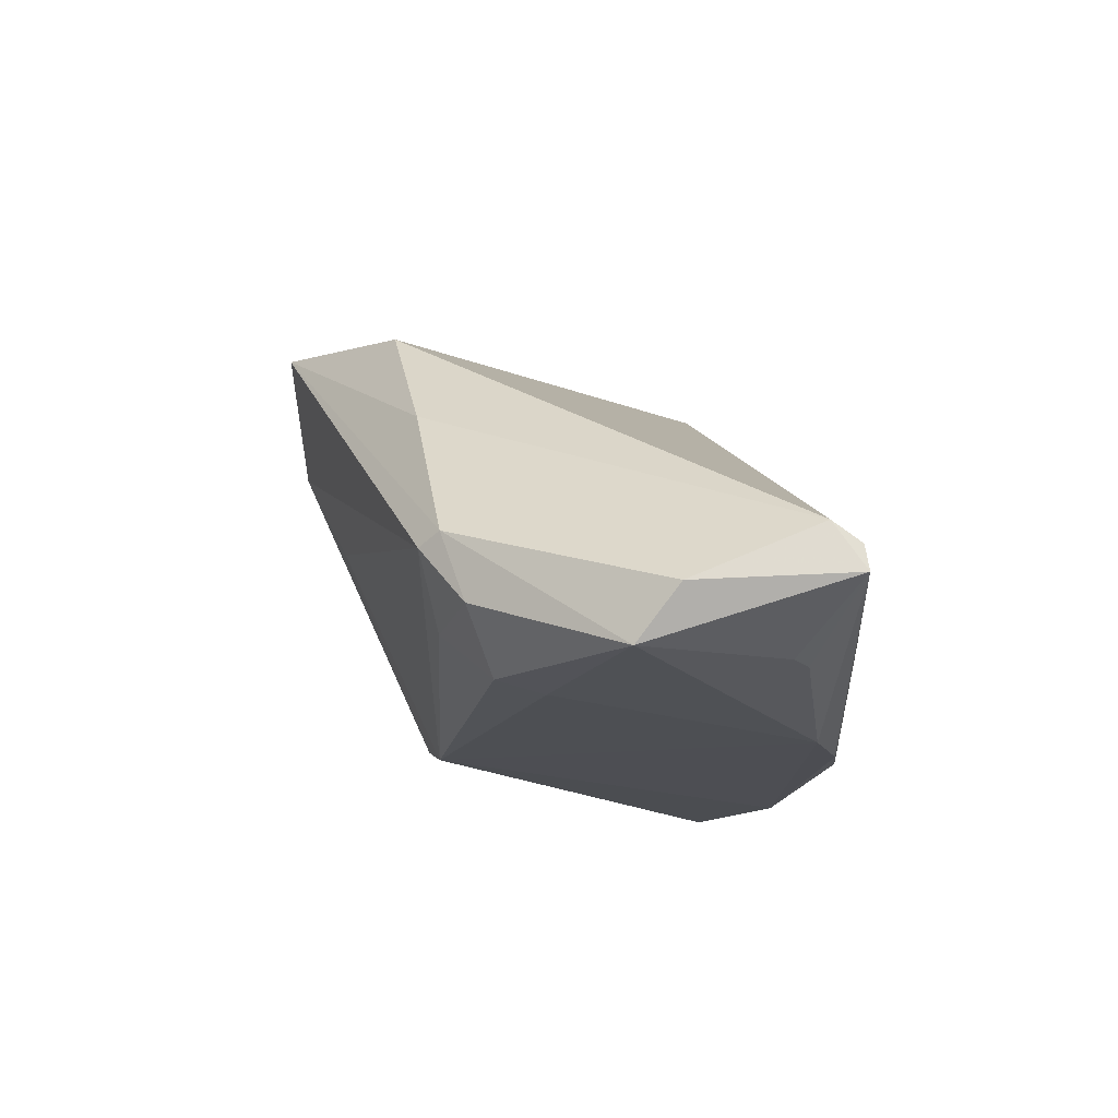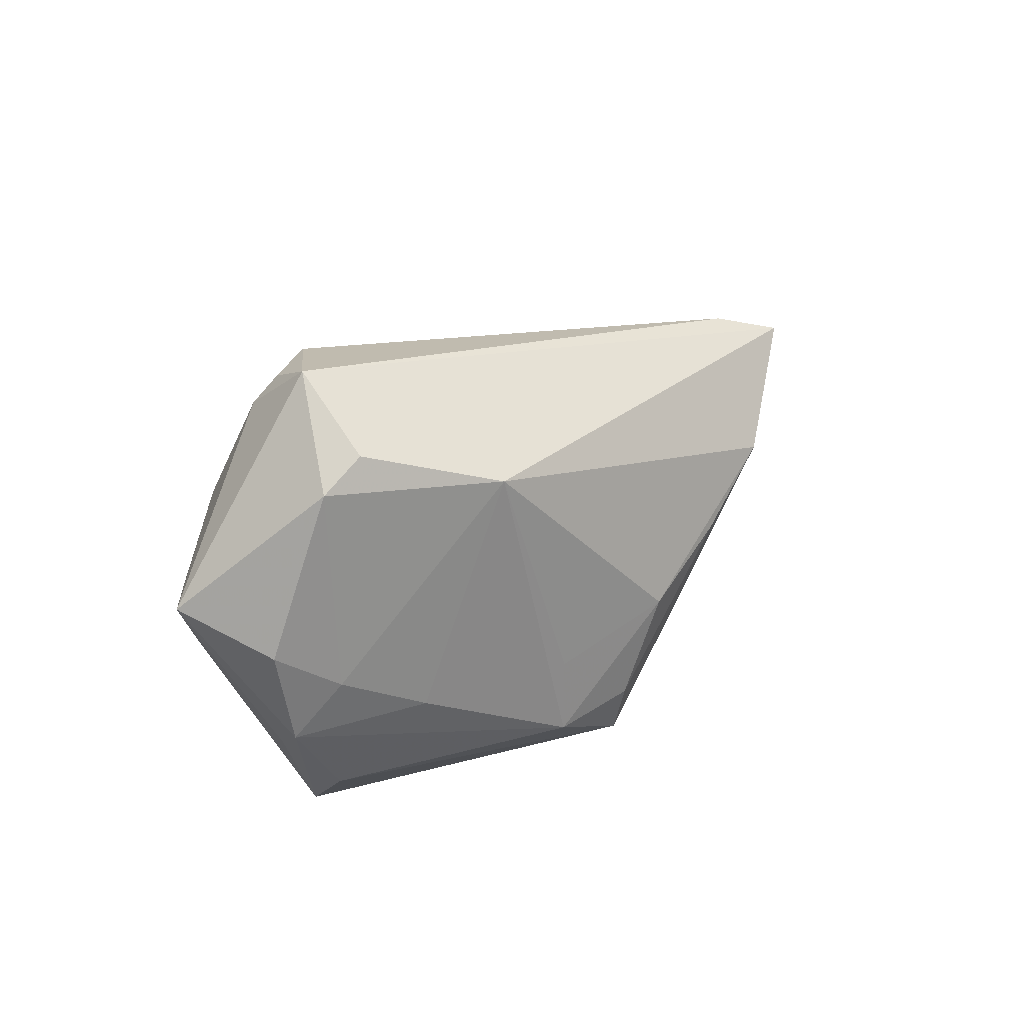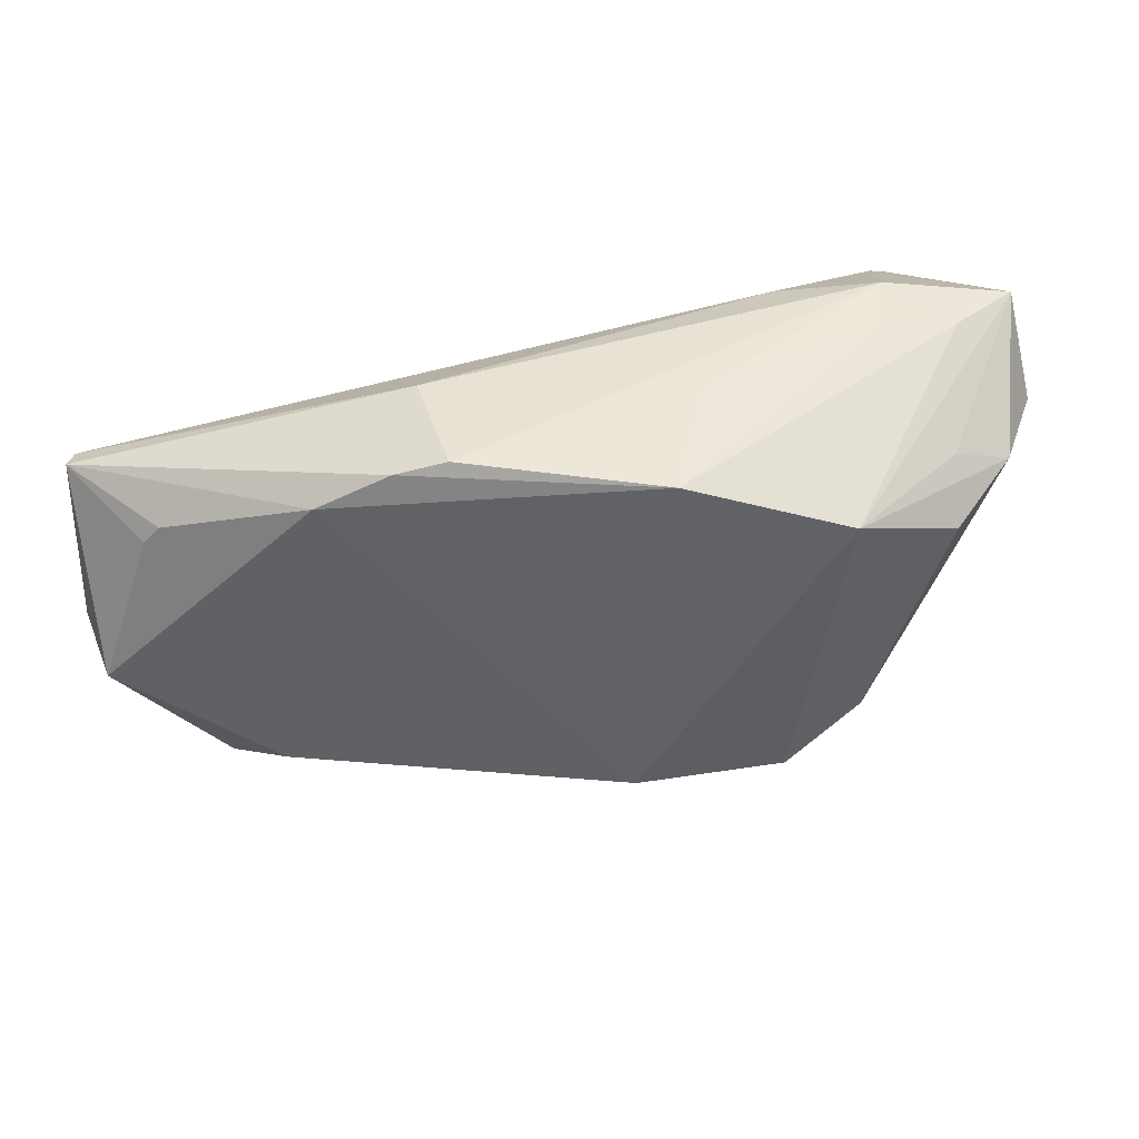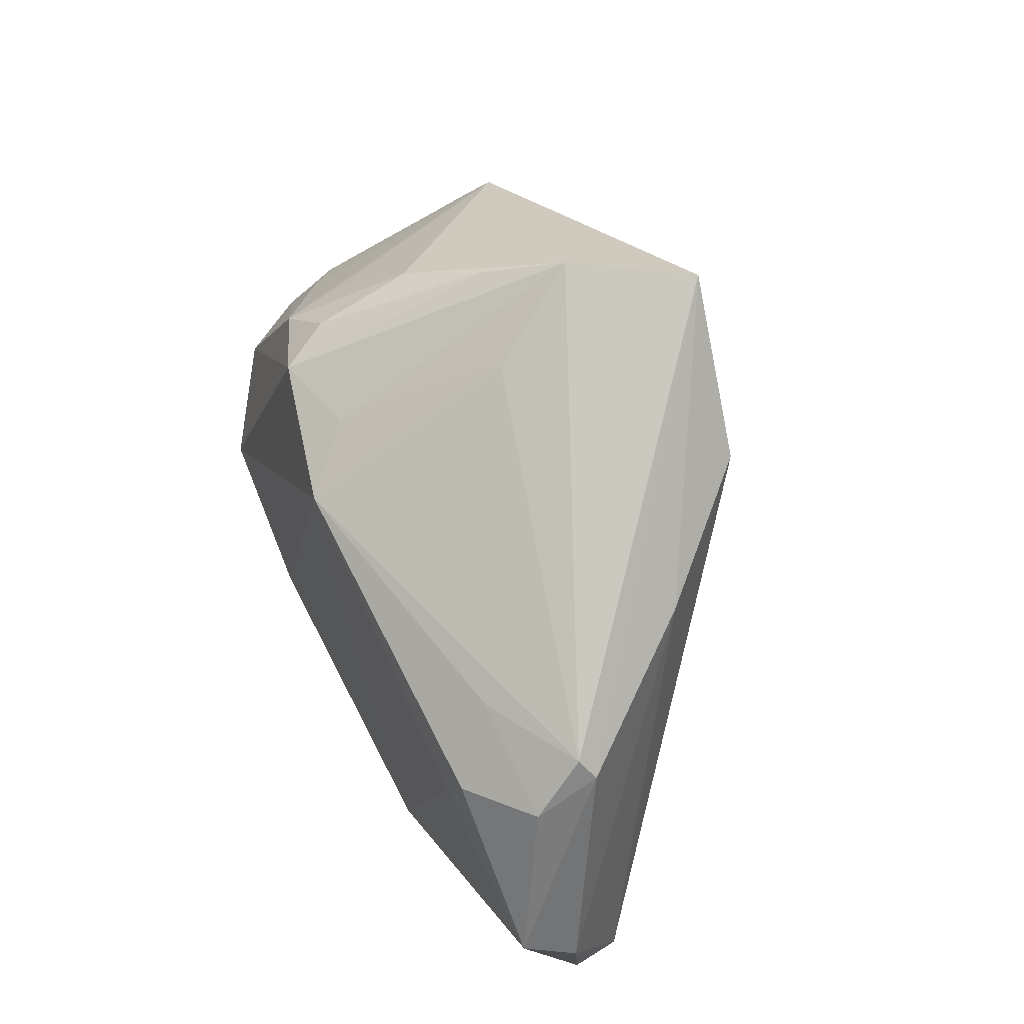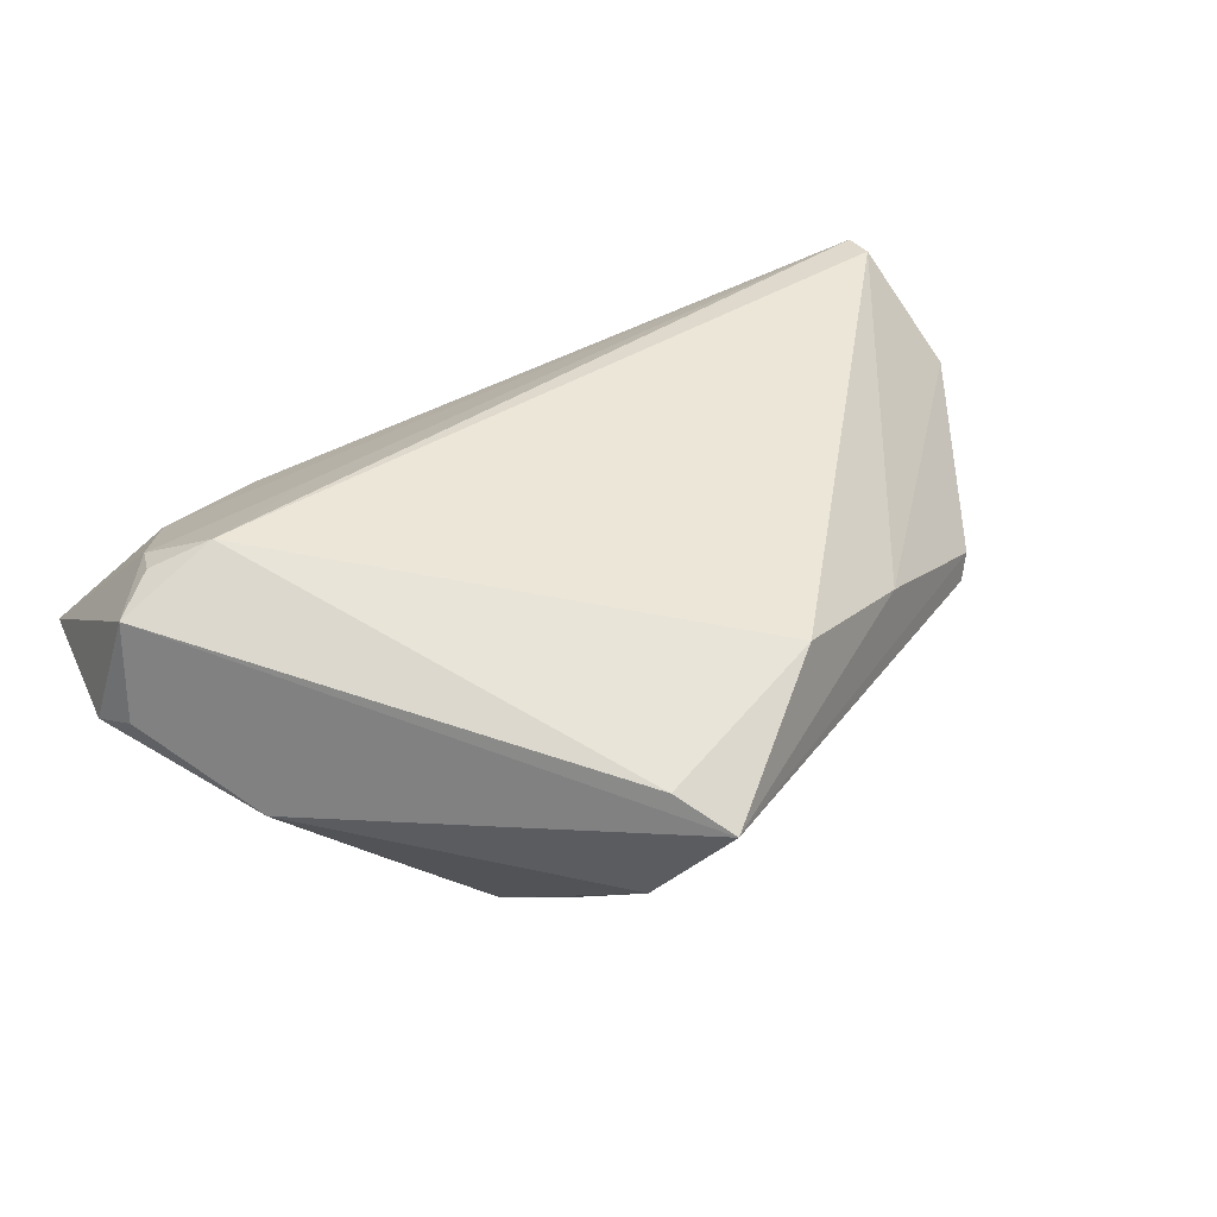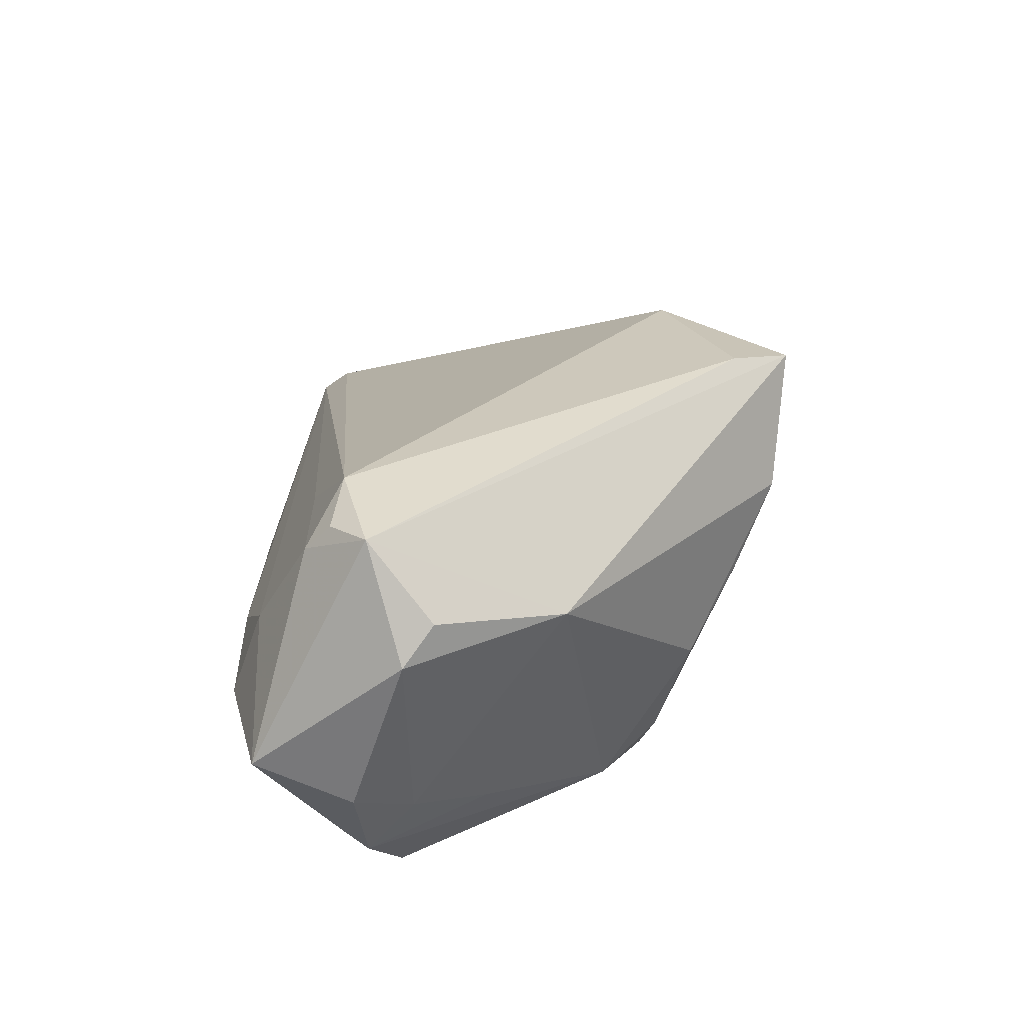
<metadata>
{"format":"obj","ext":"obj","renderer":"f3d","projection":"perspective","resolution":1024,"background":"white","views":[{"elev":-13.9,"azim":-92.9,"up":"+Z"},{"elev":15.9,"azim":97.1,"up":"+Z"},{"elev":-56.9,"azim":5.5,"up":"+Z"},{"elev":67.7,"azim":-114.0,"up":"+Y"},{"elev":72.6,"azim":148.0,"up":"+Z"},{"elev":34.1,"azim":88.1,"up":"+Z"}]}
</metadata>
<code>
v 0.04095 -0.02074 0.02632
v 0.03724 -0.02947 0.0119
v 0.04331 0.004545 0.01584
v 0.05276 -0.01322 0.01615
v 0.04589 -0.01674 0.02793
v 0.005939 0.0331 0.02628
v 0.01728 -0.03099 -0.01465
v 0.04502 -0.02972 -0.003191
v 0.05288 -0.0191 -0.002213
v 0.04262 -0.01448 -0.02042
v -0.03722 0.01632 -0.00825
v -0.04011 0.01146 -0.01457
v 0.0316 -0.01993 -0.02752
v 0.02633 0.01681 -0.01417
v 0.02657 0.0207 -0.0027
v -0.05152 -0.02739 -0.01365
v 0.04898 -0.01265 -0.006198
v -0.04316 -0.02113 -0.02067
v -0.01295 -0.0331 -0.01331
v 0.03377 0.01032 -0.008325
v 0.03212 0.0101 -0.01682
v 0.05171 -0.02997 0.002638
v 0.01996 0.02637 0.004782
v 0.03558 -0.03083 -0.006247
v -0.01143 0.01976 0.02335
v 0.04303 -0.02092 -0.01578
v -0.02616 0.0141 -0.01496
v -0.05051 -0.004568 -0.02091
v -0.009225 -0.03085 -0.02588
v -0.03083 0.002849 -0.02217
v 0.04306 -0.00435 -0.01024
v 0.007702 0.02577 0.002023
v 0.04035 -0.02362 0.02312
v 0.03399 -0.0194 0.02793
v 0.0256 -0.03236 0.002957
v -0.04115 -0.02297 -0.02102
v 0.01471 0.03111 0.01339
v 0.04918 -0.01793 -0.0126
v 0.03745 -0.0331 0.001391
v 0.009374 0.02631 0.02793
v -0.02527 0.01684 0.009598
v 0.01359 -0.0268 -0.02793
v 0.02305 0.01535 -0.01995
v -0.0327 0.008367 -0.02099
v 0.01293 0.01724 -0.01706
v -0.03927 0.01411 -0.006895
v -0.02379 -0.02652 -0.0258
v 0.02161 -0.02374 0.01724
v -0.05288 -0.009133 -0.015
v 0.006192 0.01396 -0.02343
v 0.05018 -0.009796 0.0199
v -0.05126 -0.02372 -0.008425
v -0.0511 -0.02699 -0.01075
v -0.01512 -0.0299 -0.02599
f 3 6 5
f 5 6 40
f 6 25 40
f 34 25 52
f 5 40 34
f 34 40 25
f 28 47 36
f 12 44 28
f 27 12 11
f 44 12 27
f 30 47 28
f 28 44 30
f 6 3 37
f 3 15 37
f 37 11 6
f 37 32 11
f 41 25 6
f 41 49 52
f 52 25 41
f 10 13 43
f 10 38 13
f 5 34 1
f 22 4 5
f 22 2 39
f 28 36 18
f 54 47 42
f 42 29 54
f 42 24 7
f 7 29 42
f 7 24 39
f 39 29 7
f 19 29 39
f 11 32 50
f 50 27 11
f 44 27 50
f 43 13 50
f 50 30 44
f 50 13 42
f 42 47 50
f 47 30 50
f 43 37 23
f 23 37 15
f 49 41 46
f 28 49 46
f 6 11 46
f 46 41 6
f 46 12 28
f 11 12 46
f 43 23 14
f 14 23 15
f 38 10 21
f 21 10 43
f 43 14 21
f 21 14 15
f 51 3 5
f 5 4 51
f 51 4 3
f 9 22 38
f 4 22 9
f 39 24 8
f 8 22 39
f 8 24 42
f 42 13 8
f 13 22 8
f 13 38 26
f 26 22 13
f 38 22 26
f 2 48 53
f 53 34 52
f 53 48 34
f 32 37 45
f 45 50 32
f 45 37 43
f 43 50 45
f 20 15 3
f 3 21 20
f 20 21 15
f 17 9 38
f 3 4 17
f 4 9 17
f 34 48 33
f 33 48 2
f 33 1 34
f 2 22 33
f 5 1 33
f 33 22 5
f 2 53 35
f 35 53 19
f 39 2 35
f 35 19 39
f 19 53 16
f 16 54 29
f 29 19 16
f 47 54 16
f 16 36 47
f 16 18 36
f 28 18 16
f 16 49 28
f 52 49 16
f 16 53 52
f 38 21 31
f 31 17 38
f 31 21 3
f 3 17 31

</code>
